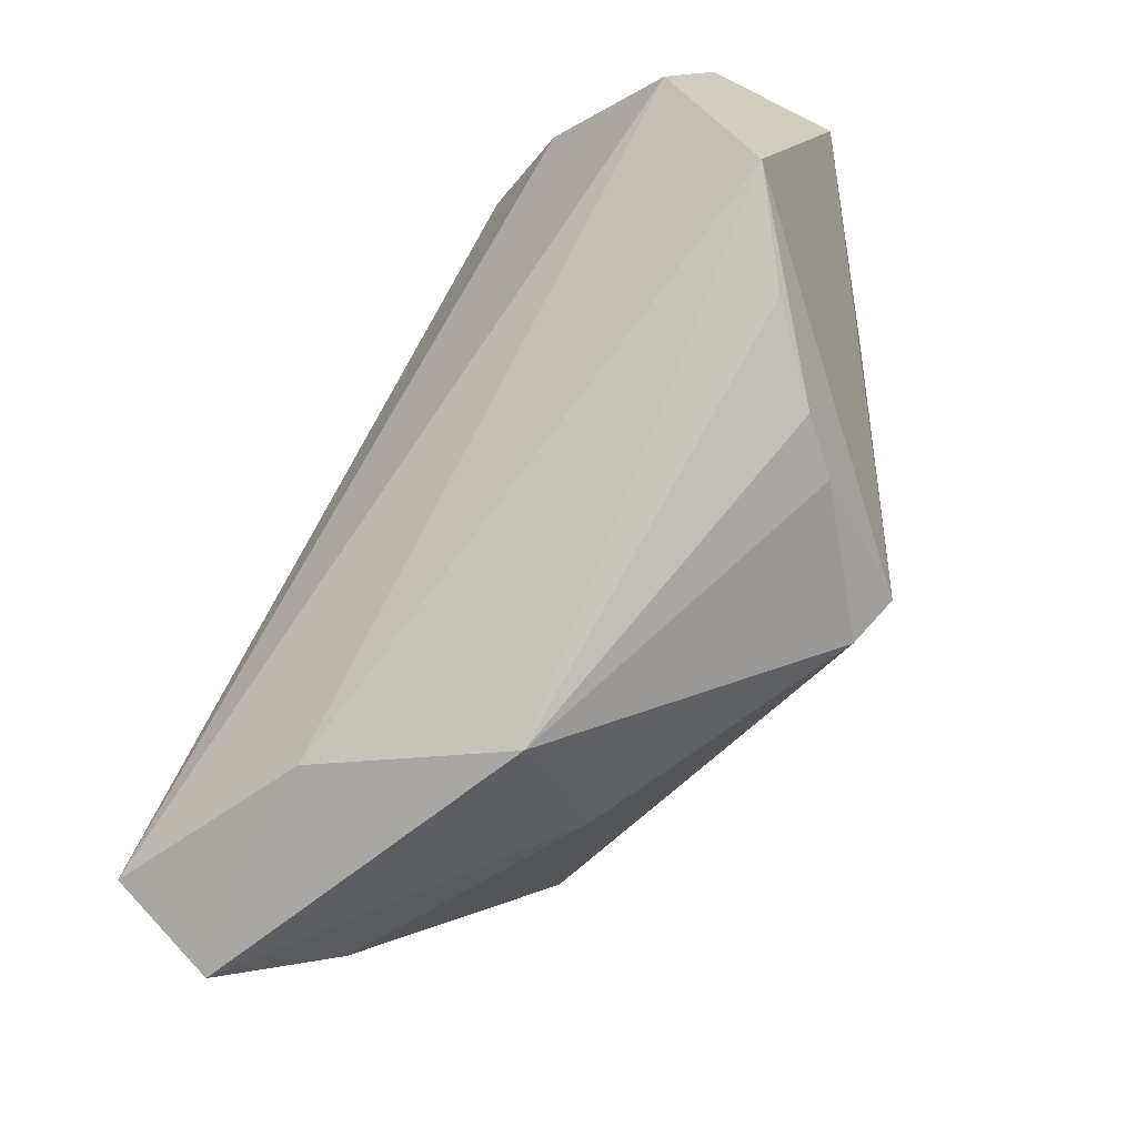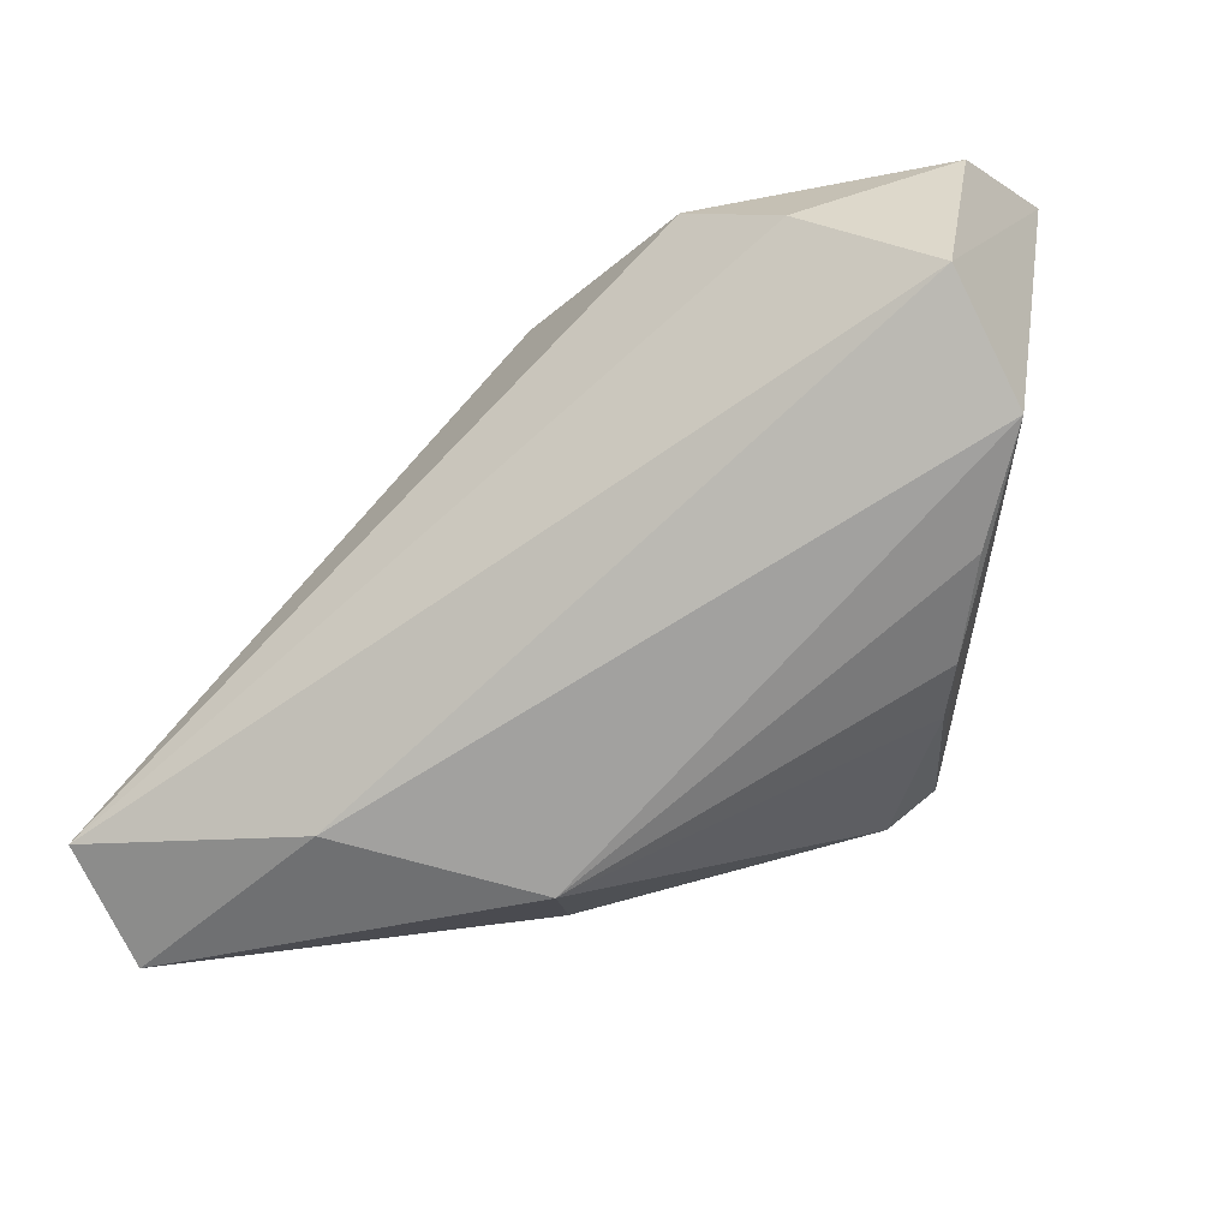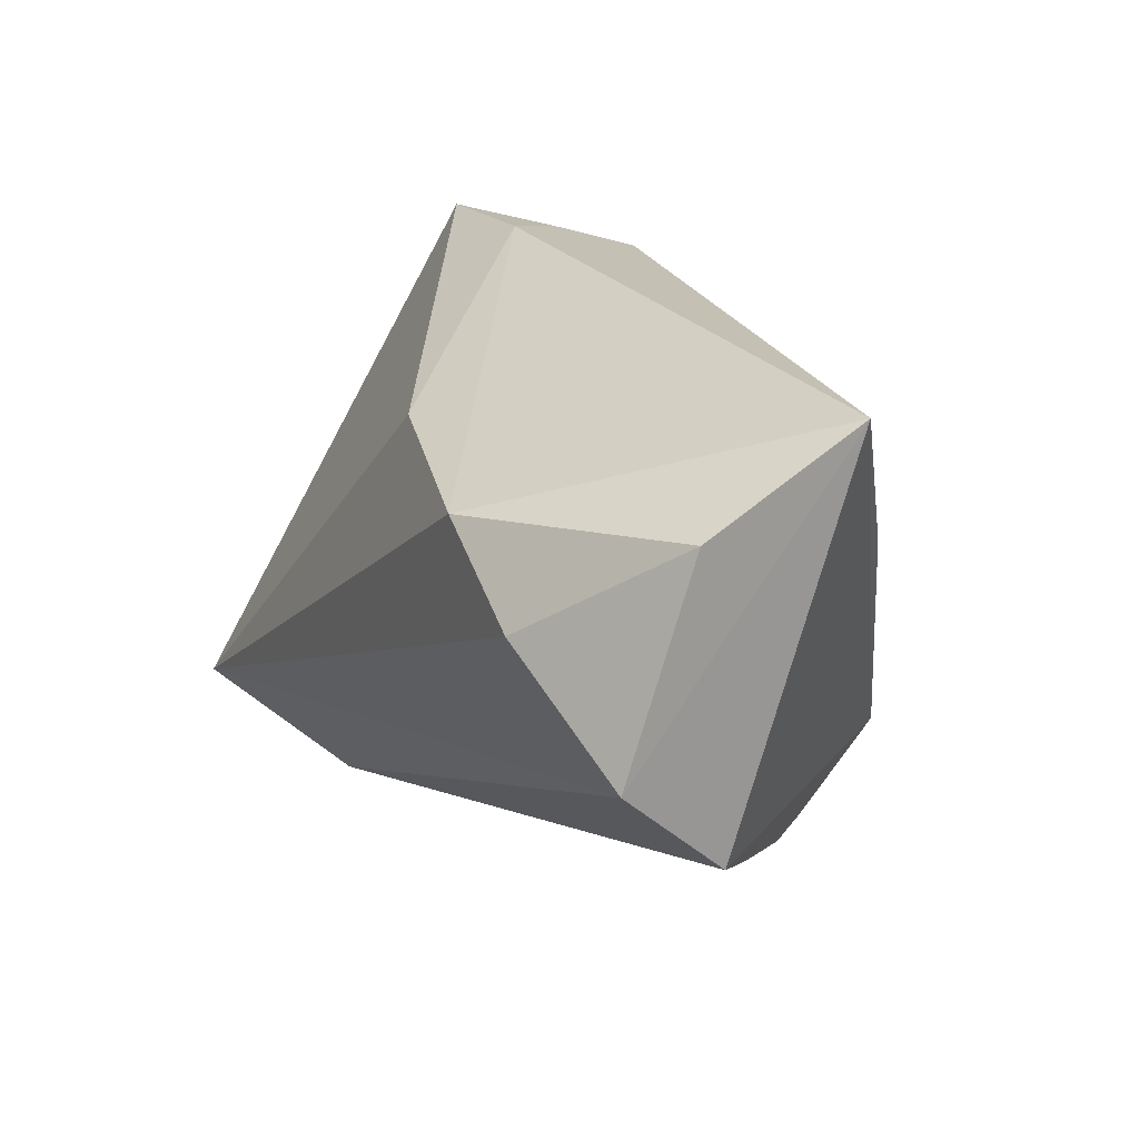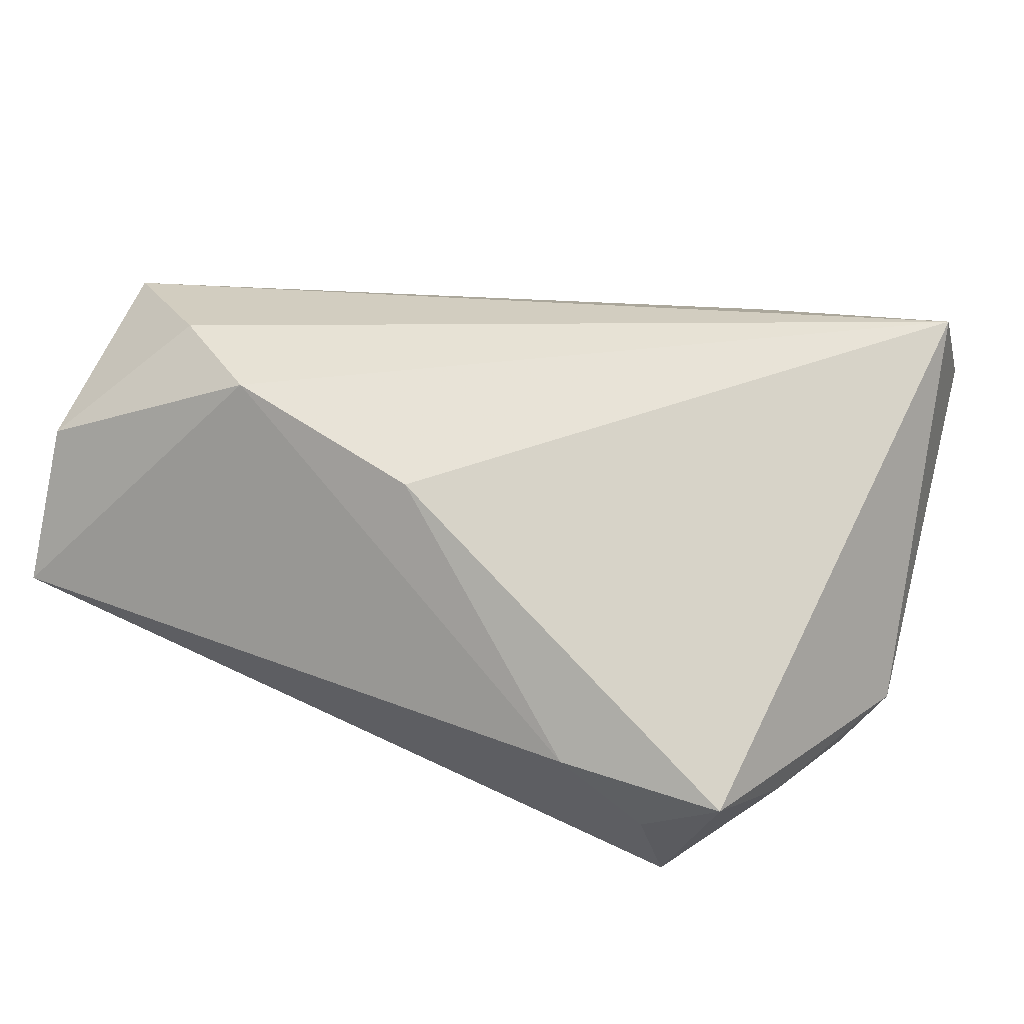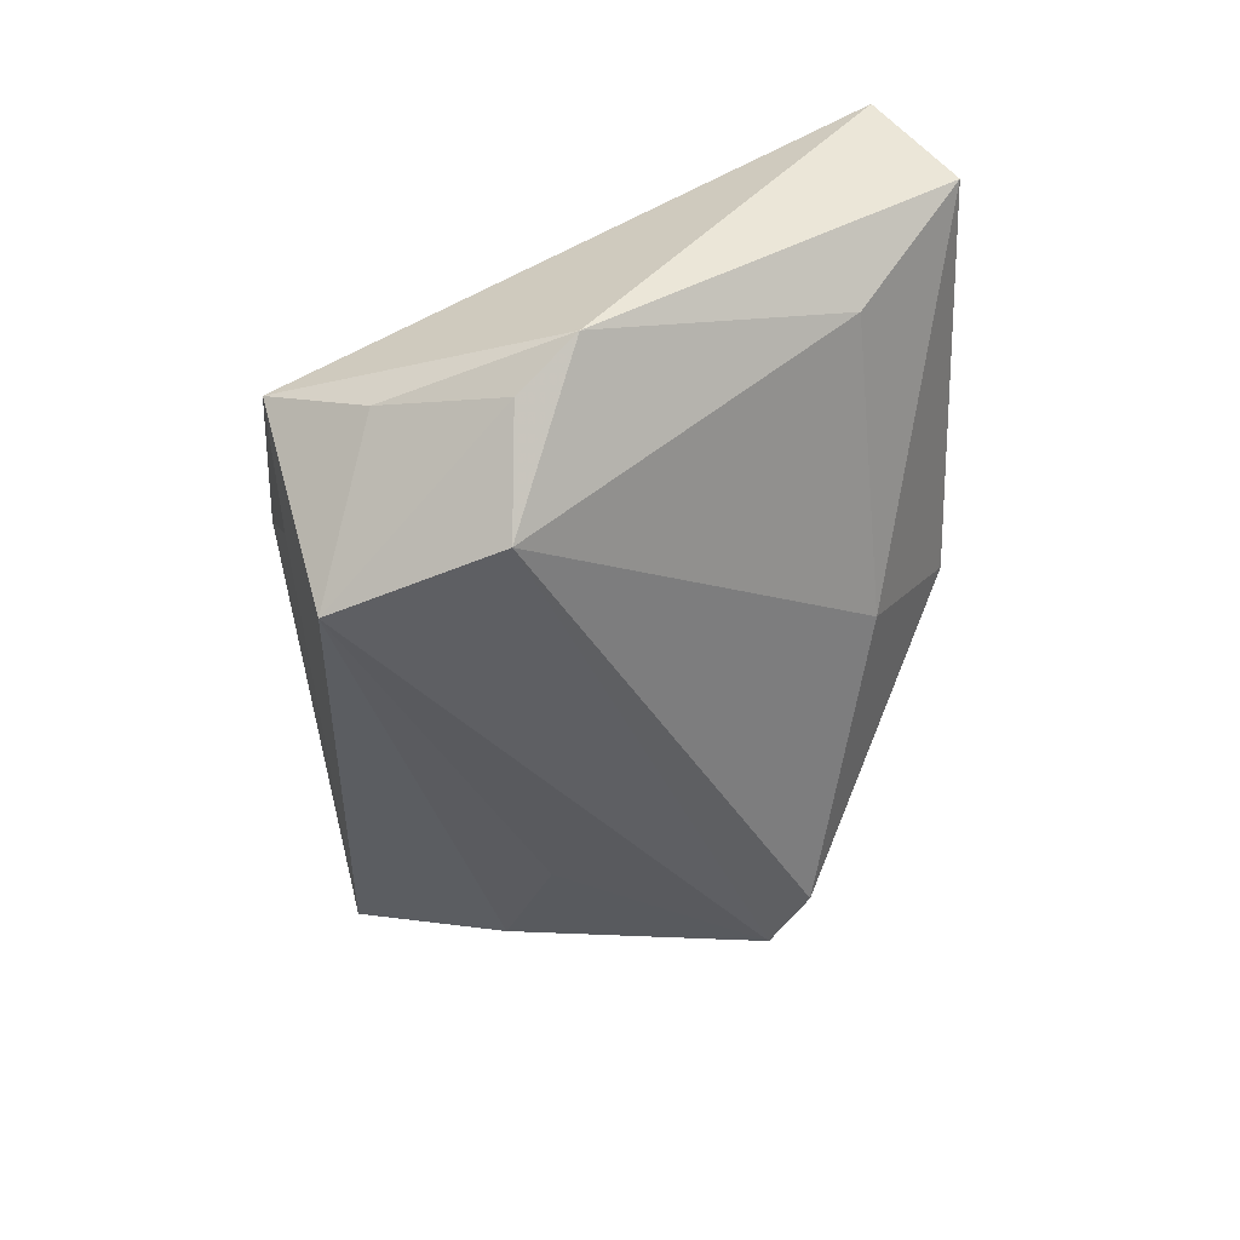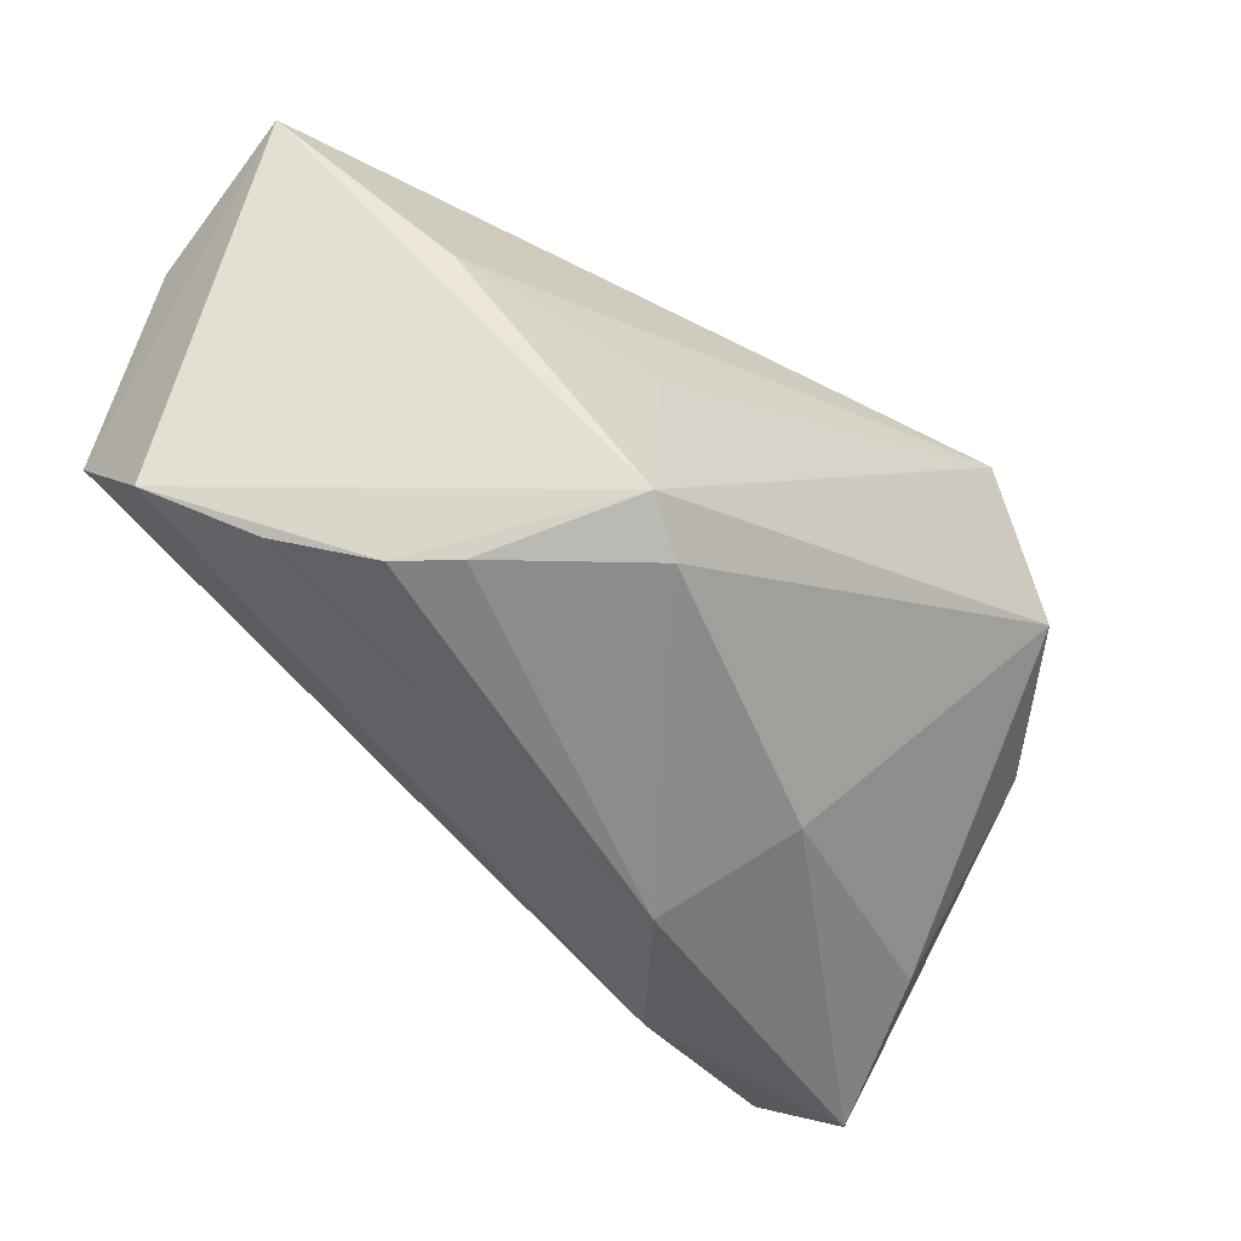
<metadata>
{"format":"obj","ext":"obj","renderer":"f3d","projection":"perspective","resolution":1024,"background":"white","views":[{"elev":-64.6,"azim":56.5,"up":"+Y"},{"elev":-40.3,"azim":33.9,"up":"+Y"},{"elev":23.3,"azim":61.9,"up":"+Y"},{"elev":40.1,"azim":-155.6,"up":"+Z"},{"elev":-40.0,"azim":-88.3,"up":"+Z"},{"elev":-41.9,"azim":135.7,"up":"+Y"}]}
</metadata>
<code>
v 0.03905 0.01278 -0.01634
v -0.04043 0.006761 -0.02677
v 0.004176 0.0218 0.02034
v -0.01285 -0.02837 -0.01258
v -0.04364 -0.0261 -0.0002859
v 0.01734 0.006209 -0.0231
v 0.01841 -0.02183 -0.02607
v -0.04451 0.02011 -0.01246
v -0.03054 0.02963 -0.01568
v -0.04725 -0.0287 0.02661
v 0.04478 -0.01687 0.00218
v 0.03707 -0.02088 -0.006759
v -0.02137 -0.03308 0.01846
v 0.05335 0.02346 0.01375
v -0.04782 -0.03653 0.01392
v -0.005106 -0.03653 0.0006932
v 0.03234 -0.02152 -0.01272
v -0.0212 0.0331 -0.005312
v 0.02342 -0.01736 -0.02824
v 0.05375 0.03281 -0.003926
v -0.0321 0.02526 -0.02767
v 0.03938 0.01154 0.02661
v -0.05242 0.0003193 -0.01134
v -0.0407 0.03117 -0.006985
v 0.05427 -0.01063 0.01066
v 0.02725 0.01977 0.02661
v -0.04838 0.006395 -0.0156
v 0.0539 5.949e-05 0.02208
f 23 15 10
f 28 20 14
f 5 15 23
f 5 4 15
f 15 4 16
f 1 20 19
f 1 21 20
f 2 21 19
f 2 5 23
f 4 5 2
f 24 10 3
f 23 10 24
f 3 10 26
f 26 14 20
f 28 10 13
f 13 10 15
f 15 16 13
f 19 21 6
f 6 1 19
f 21 1 6
f 7 2 19
f 4 2 7
f 7 16 4
f 27 2 23
f 21 2 27
f 18 24 3
f 18 26 20
f 3 26 18
f 28 14 22
f 14 26 22
f 22 10 28
f 22 26 10
f 28 13 25
f 25 20 28
f 16 11 25
f 25 13 16
f 19 20 25
f 12 11 16
f 19 25 12
f 12 25 11
f 8 24 21
f 21 27 8
f 23 24 8
f 8 27 23
f 21 24 9
f 24 18 9
f 20 21 9
f 9 18 20
f 16 7 17
f 17 12 16
f 17 7 19
f 19 12 17

</code>
